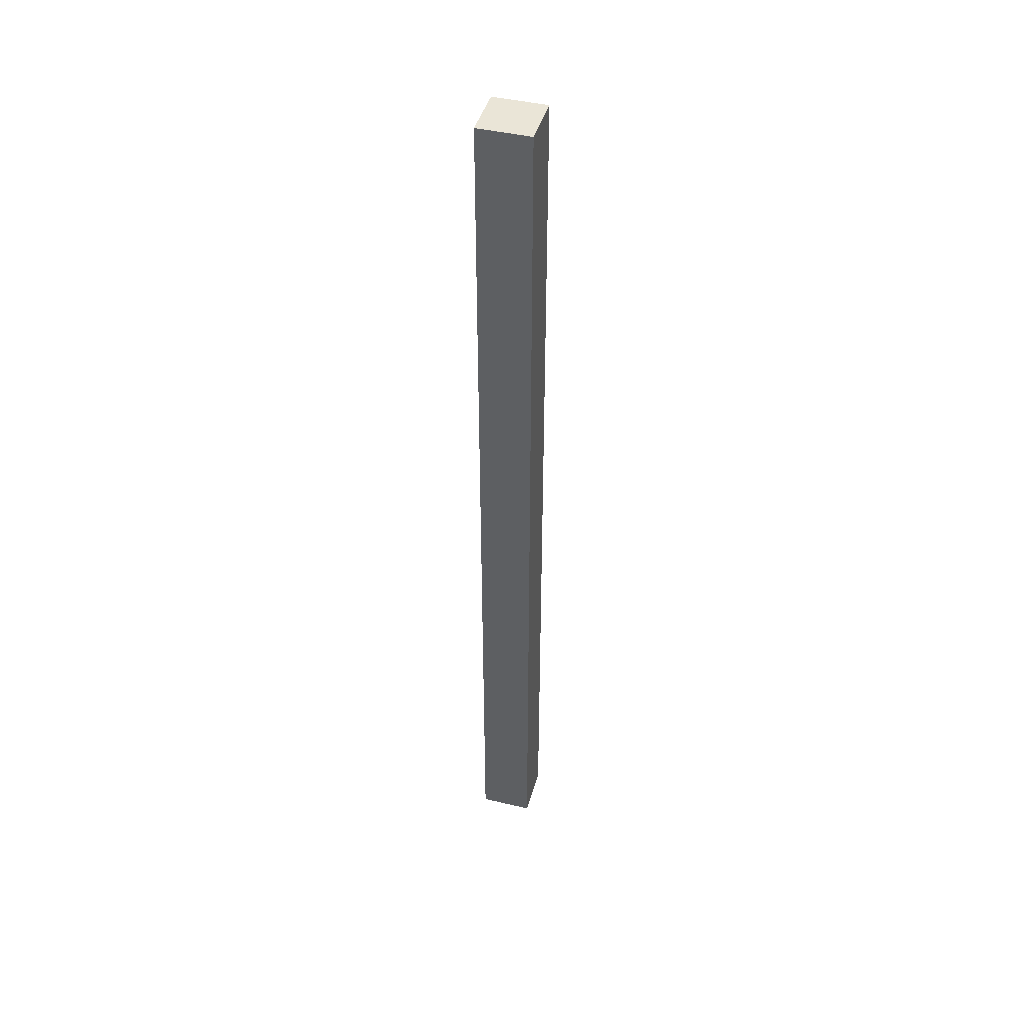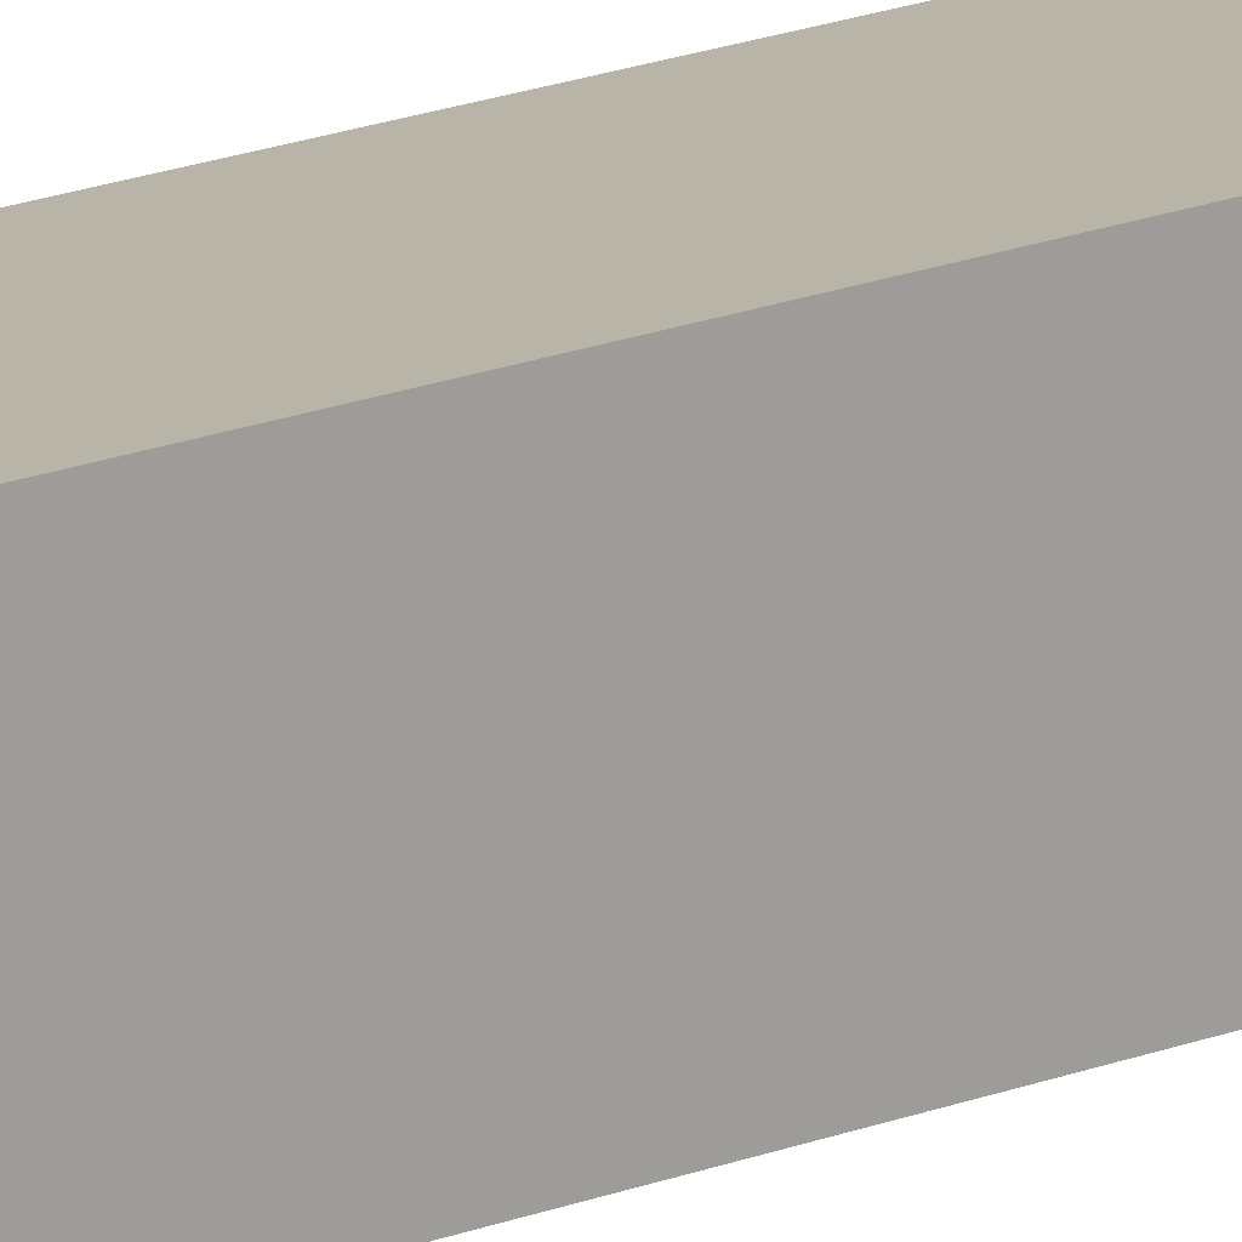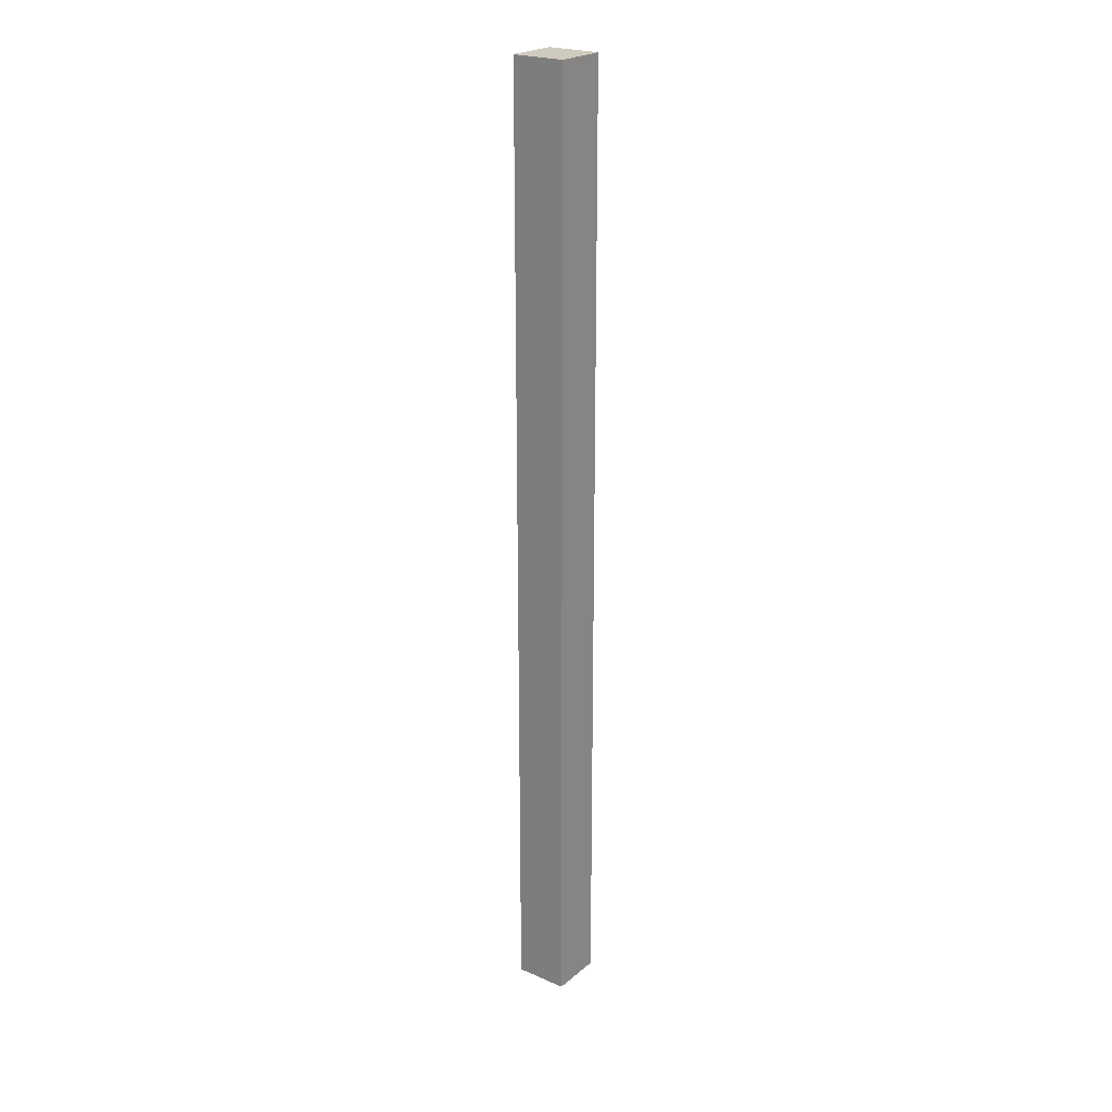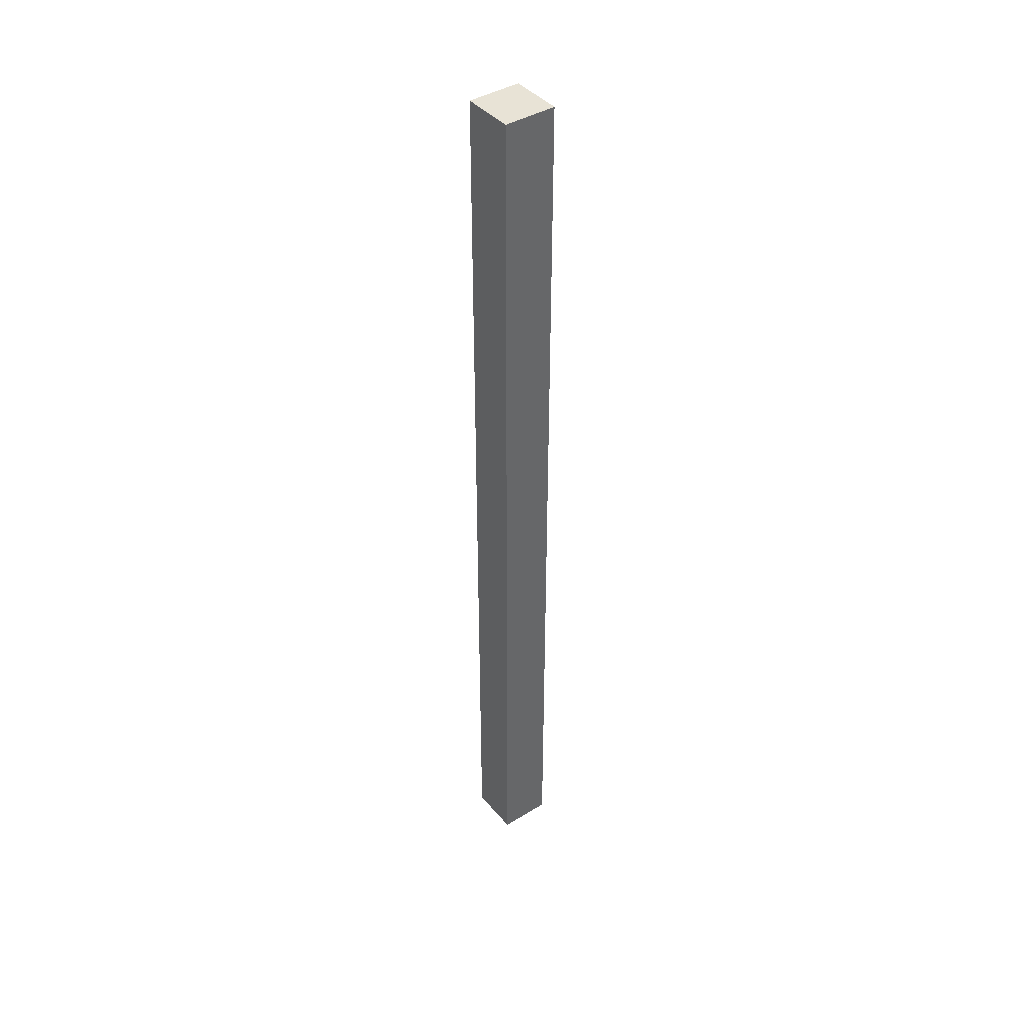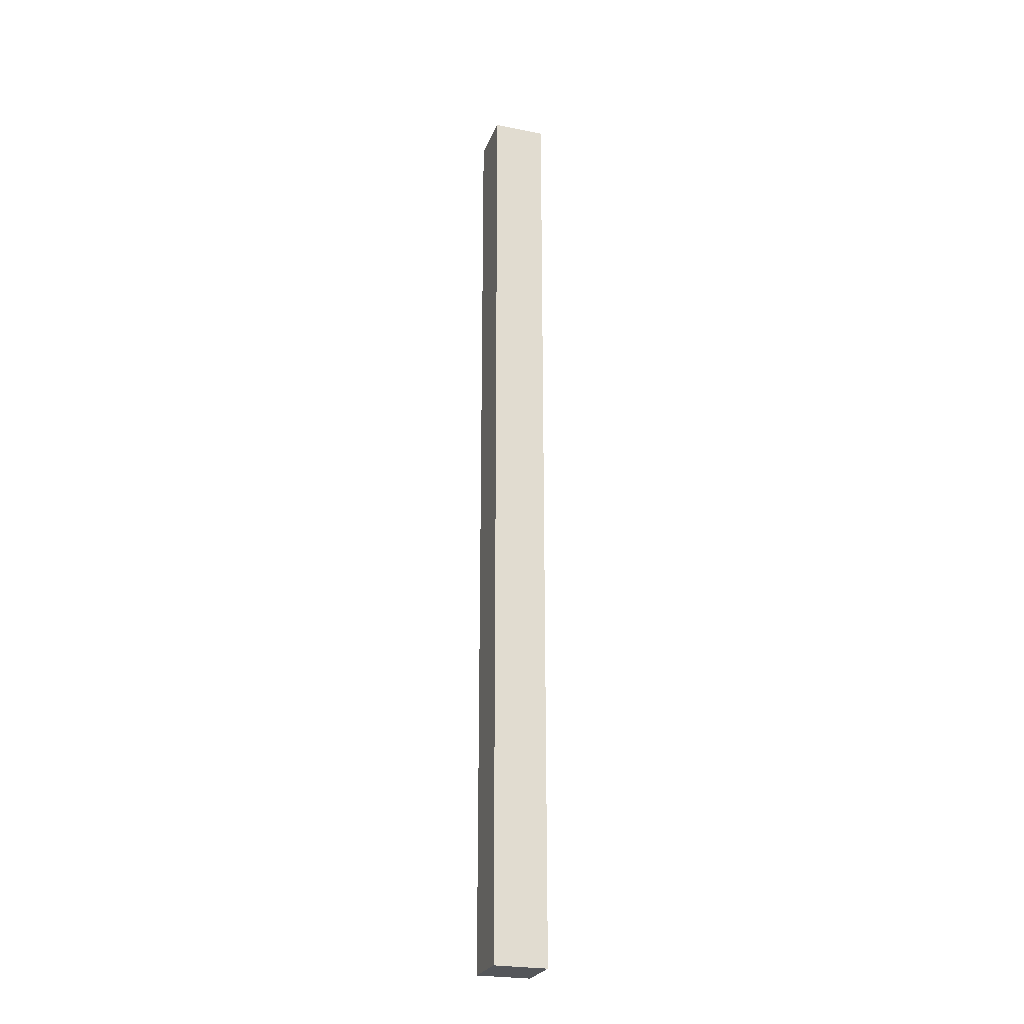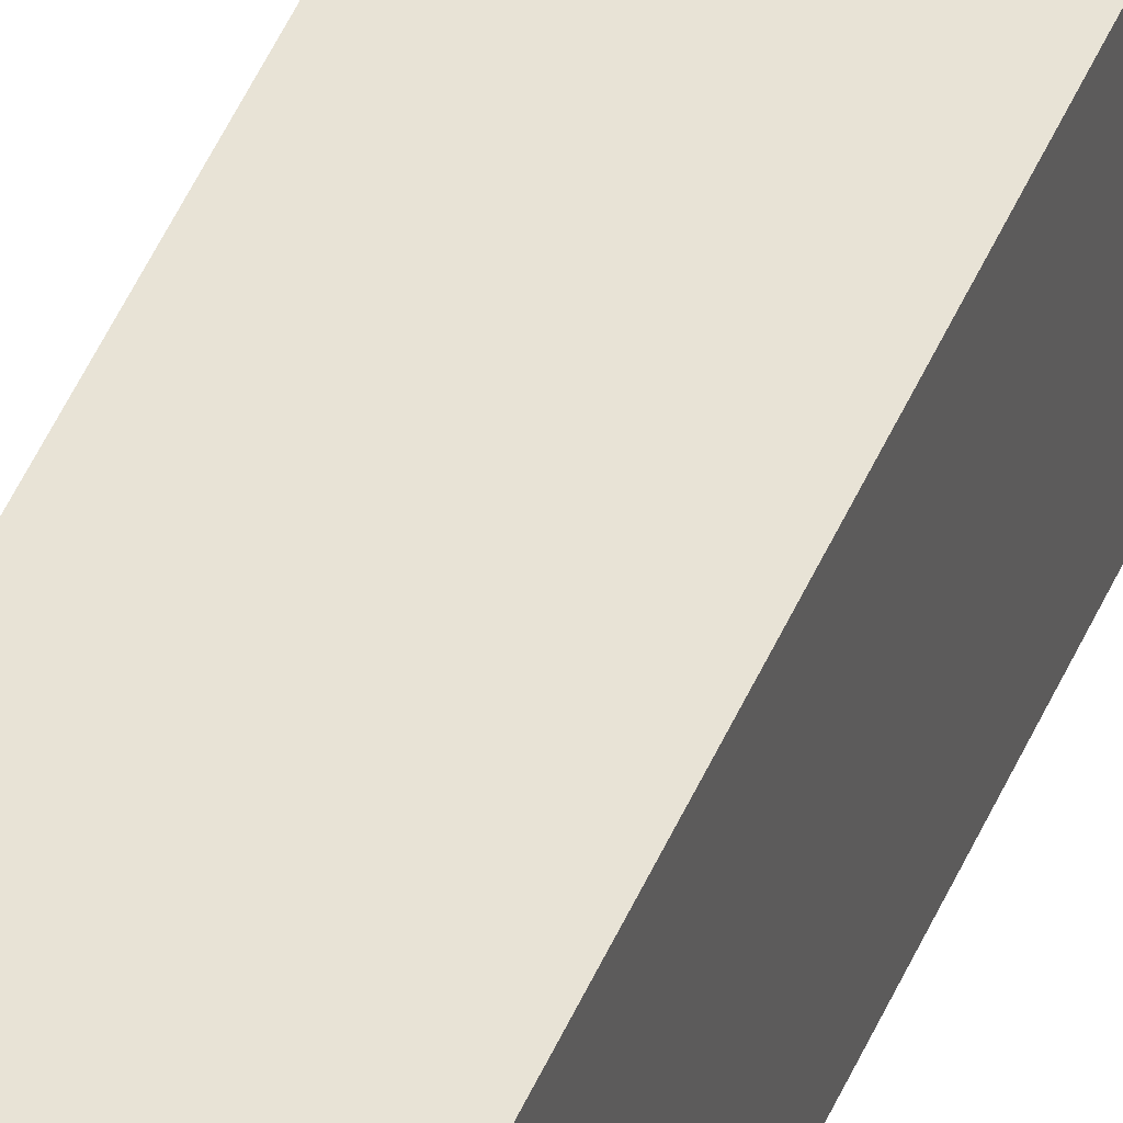
<metadata>
{"format":"obj","ext":"obj","renderer":"f3d","projection":"perspective","resolution":1024,"background":"white","views":[{"elev":44.2,"azim":-74.4,"up":"+Y"},{"elev":13.3,"azim":43.6,"up":"+Z"},{"elev":23.2,"azim":-143.8,"up":"+Y"},{"elev":41.6,"azim":143.5,"up":"+Y"},{"elev":-25.1,"azim":162.0,"up":"+Y"},{"elev":41.9,"azim":20.4,"up":"+Z"}]}
</metadata>
<code>
o
v -0.2 0 -1.9
v -0.2 0 -2
v -0.2 1.8 -1.9
v -0.2 1.8 -2
v -0.1 0 -1.9
v -0.1 0 -2
v -0.1 1.8 -1.9
v -0.1 1.8 -2
v -0.2 0 -1.9
v -0.2 1.8 -1.9
v -0.1 0 -1.9
v -0.1 1.8 -1.9
v -0.2 0 -2
v -0.2 1.8 -2
v -0.1 0 -2
v -0.1 1.8 -2
v -0.2 0 -1.9
v -0.1 0 -1.9
v -0.2 0 -2
v -0.1 0 -2
v -0.2 1.8 -1.9
v -0.1 1.8 -1.9
v -0.2 1.8 -2
v -0.1 1.8 -2
f 3 2 1
f 4 2 3
f 5 6 7
f 7 6 8
f 11 10 9
f 12 10 11
f 13 14 15
f 15 14 16
f 19 18 17
f 20 18 19
f 21 22 23
f 23 22 24

</code>
